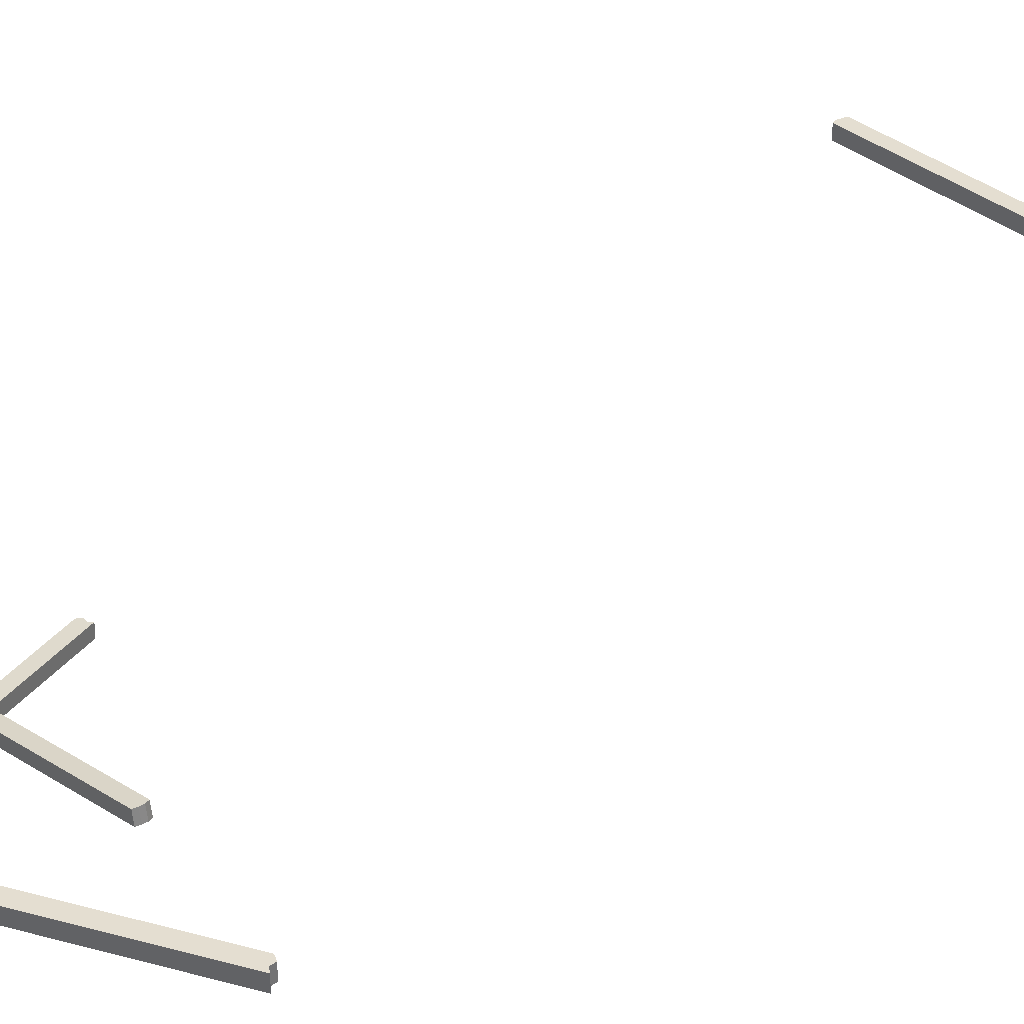
<metadata>
{"format":"obj","ext":"obj","renderer":"f3d","projection":"perspective","resolution":1024,"background":"white","views":[{"elev":36.5,"azim":49.5,"up":"+Y"}]}
</metadata>
<code>
o Cube.027_Cube.030
v -4.351 0.07681 -11.37
v -4.345 0.07681 -11.57
v 0.1386 0.07681 -11.83
v 0.1992 0.07681 -11.64
v -4.351 0.2738 -11.37
v -4.345 0.2738 -11.57
v 0.1386 0.2738 -11.83
v 0.1992 0.2738 -11.64
v -4.372 0.2738 -11.44
v -4.361 0.2738 -11.51
v -4.361 0.07681 -11.51
v -4.372 0.07681 -11.44
v 0.1916 0.2738 -11.77
v 0.1608 0.2738 -11.7
v 0.1608 0.07681 -11.7
v 0.1916 0.07681 -11.77
v -0.09179 0.5722 -0.1941
v -0.09395 0.5689 -0.0323
v -3.726 0.08016 0.2344
v -3.778 0.07617 0.07664
v -0.1131 0.7319 -0.1911
v -0.1152 0.7286 -0.02935
v -3.747 0.2399 0.2374
v -3.799 0.2359 0.07958
v -0.09493 0.7333 -0.1386
v -0.1033 0.7312 -0.0841
v -0.08203 0.5715 -0.08704
v -0.07365 0.5736 -0.1415
v -3.791 0.235 0.1867
v -3.767 0.2392 0.1311
v -3.746 0.07949 0.1282
v -3.77 0.07526 0.1838
v -1.373 0.3138 2.044
v -1.529 0.3107 2.086
v -2.798 0.03852 -1.352
v -2.66 0.03761 -1.445
v -1.379 0.4745 2.033
v -1.535 0.4714 2.076
v -2.804 0.1992 -1.362
v -2.666 0.1983 -1.456
v -1.425 0.4749 2.065
v -1.479 0.4732 2.072
v -1.473 0.3125 2.083
v -1.418 0.3142 2.076
v -2.767 0.1969 -1.418
v -2.707 0.1997 -1.41
v -2.701 0.03902 -1.4
v -2.761 0.03623 -1.408
v -2.433 0.07681 2.259
v -2.517 0.07681 2.08
v 1.367 0.07681 -0.1758
v 1.508 0.07681 -0.03016
v -2.433 0.2738 2.259
v -2.517 0.2738 2.08
v 1.367 0.2738 -0.1758
v 1.508 0.2738 -0.03016
v -2.481 0.2738 2.211
v -2.501 0.2738 2.146
v -2.501 0.07681 2.146
v -2.481 0.07681 2.211
v 1.442 0.2738 -0.1437
v 1.445 0.2738 -0.06956
v 1.445 0.07681 -0.06956
v 1.442 0.07681 -0.1437
f 10 6 2 11
f 6 7 3 2
f 14 8 4 15
f 8 5 1 4
f 11 2 3 16
f 13 7 6 10
f 5 9 12 1
f 9 10 11 12
f 7 13 16 3
f 13 14 15 16
f 1 12 15 4
f 12 11 16 15
f 8 14 9 5
f 14 13 10 9
f 26 22 18 27
f 22 23 19 18
f 30 24 20 31
f 24 21 17 20
f 27 18 19 32
f 29 23 22 26
f 21 25 28 17
f 25 26 27 28
f 23 29 32 19
f 29 30 31 32
f 17 28 31 20
f 28 27 32 31
f 24 30 25 21
f 30 29 26 25
f 42 38 34 43
f 38 39 35 34
f 46 40 36 47
f 40 37 33 36
f 43 34 35 48
f 45 39 38 42
f 37 41 44 33
f 41 42 43 44
f 39 45 48 35
f 45 46 47 48
f 33 44 47 36
f 44 43 48 47
f 40 46 41 37
f 46 45 42 41
f 58 54 50 59
f 54 55 51 50
f 62 56 52 63
f 56 53 49 52
f 59 50 51 64
f 61 55 54 58
f 53 57 60 49
f 57 58 59 60
f 55 61 64 51
f 61 62 63 64
f 49 60 63 52
f 60 59 64 63
f 56 62 57 53
f 62 61 58 57

</code>
